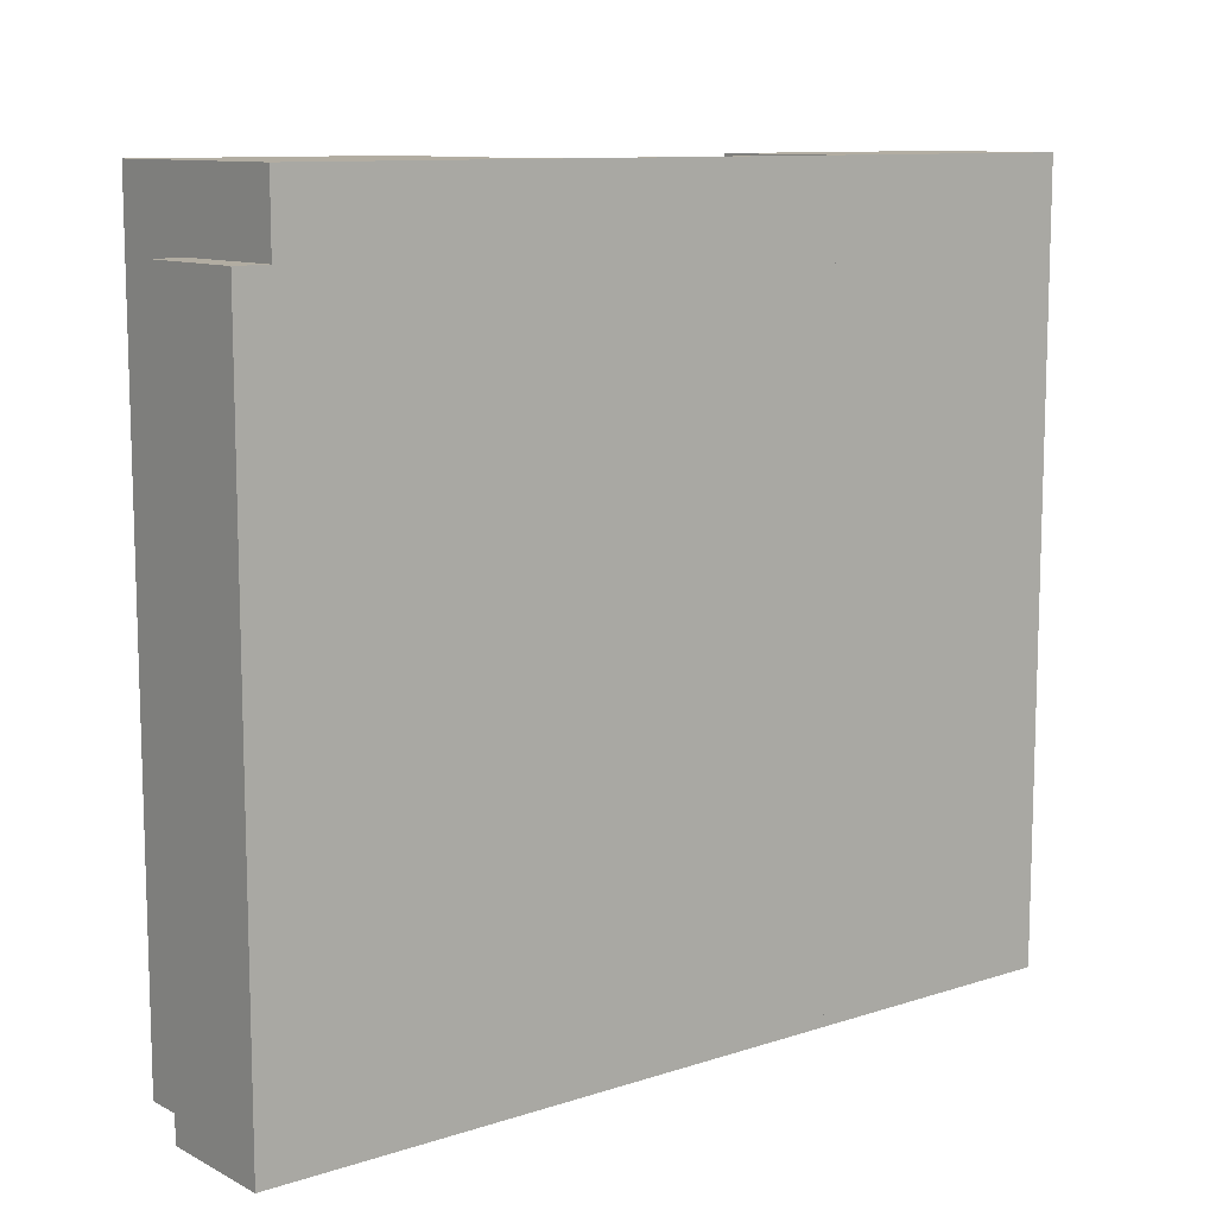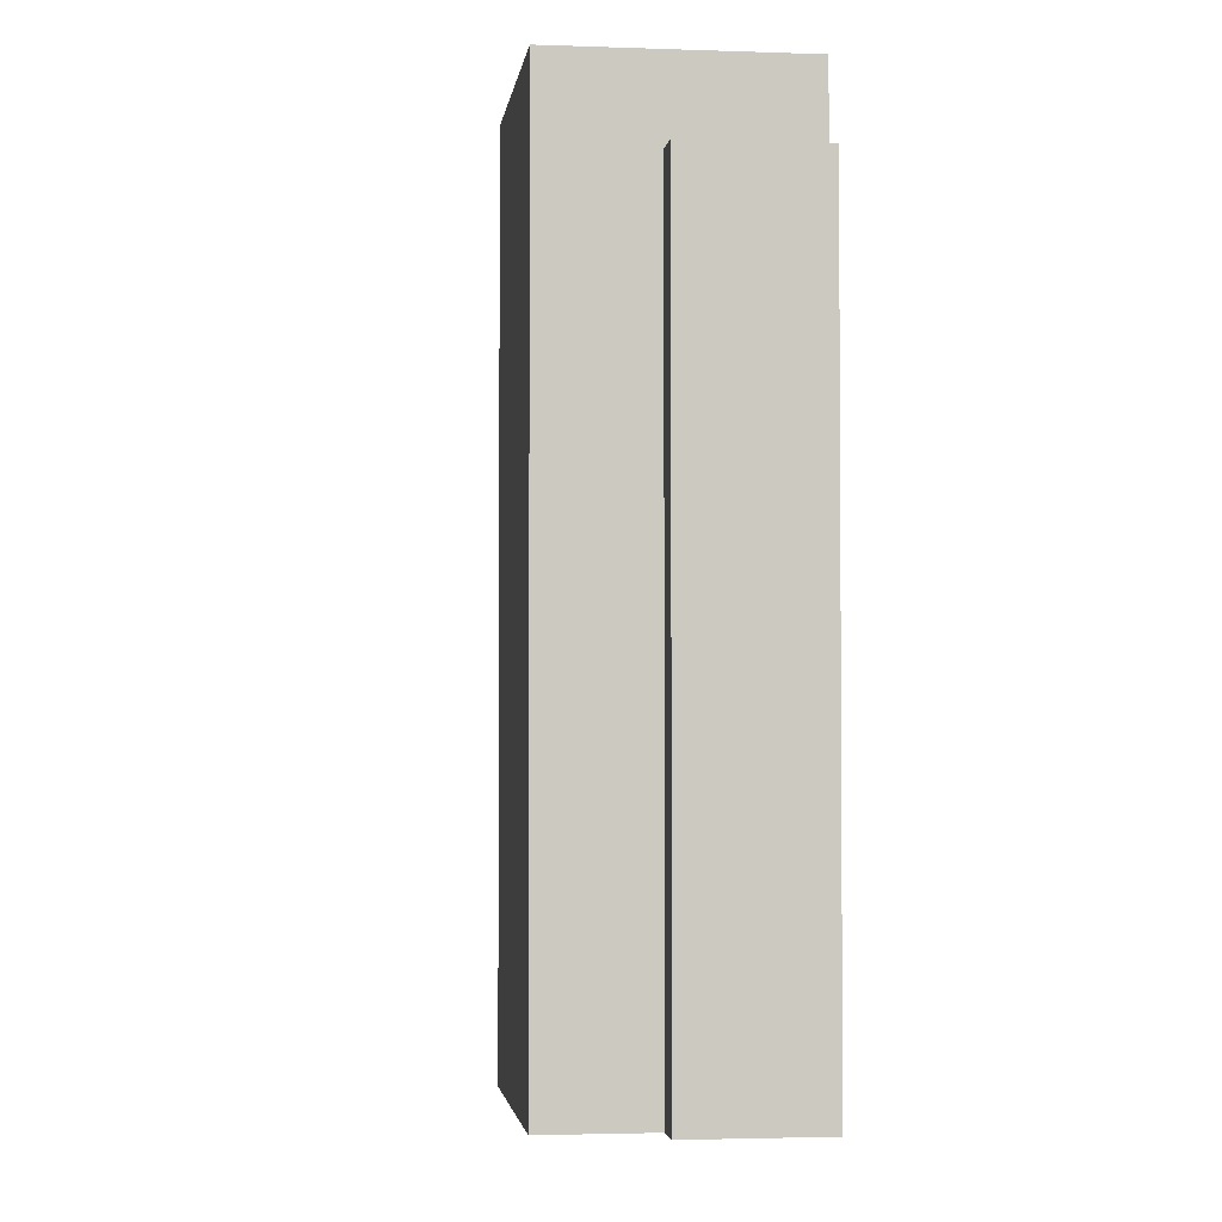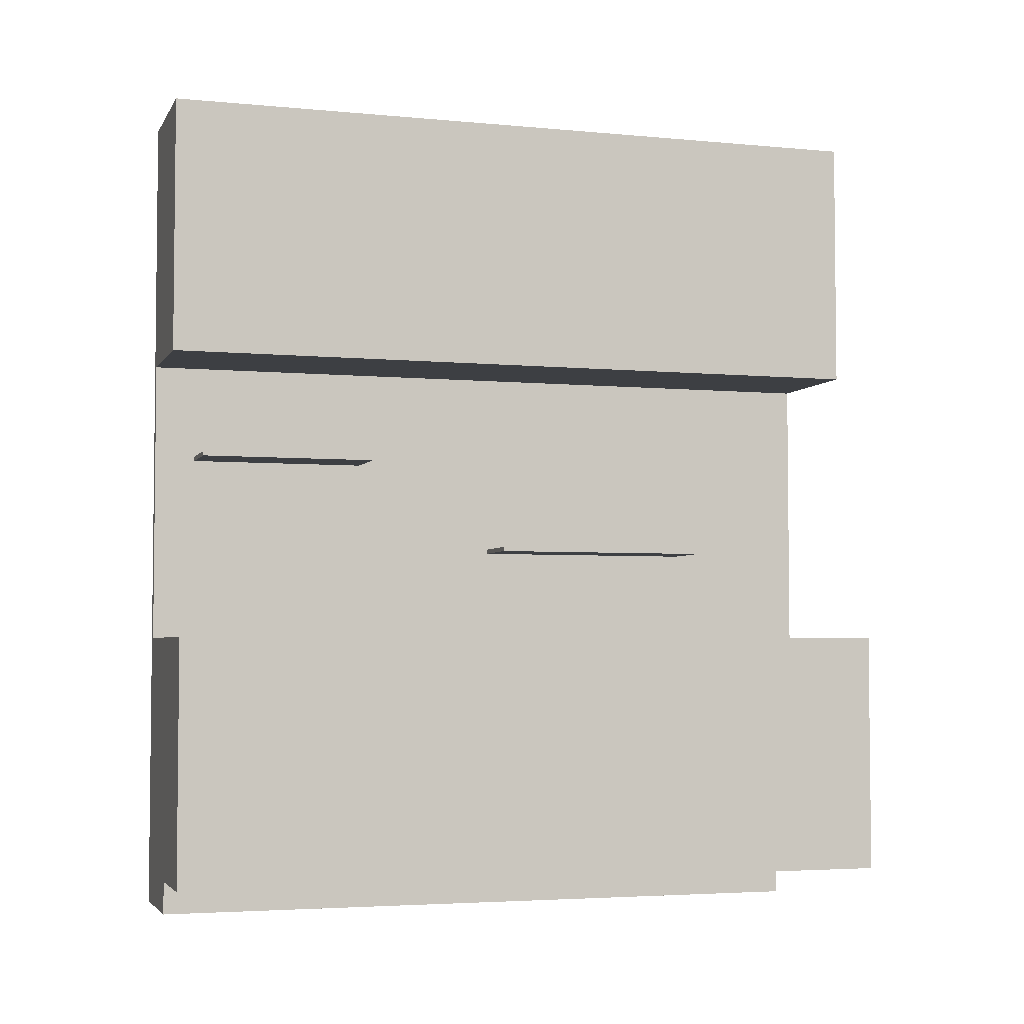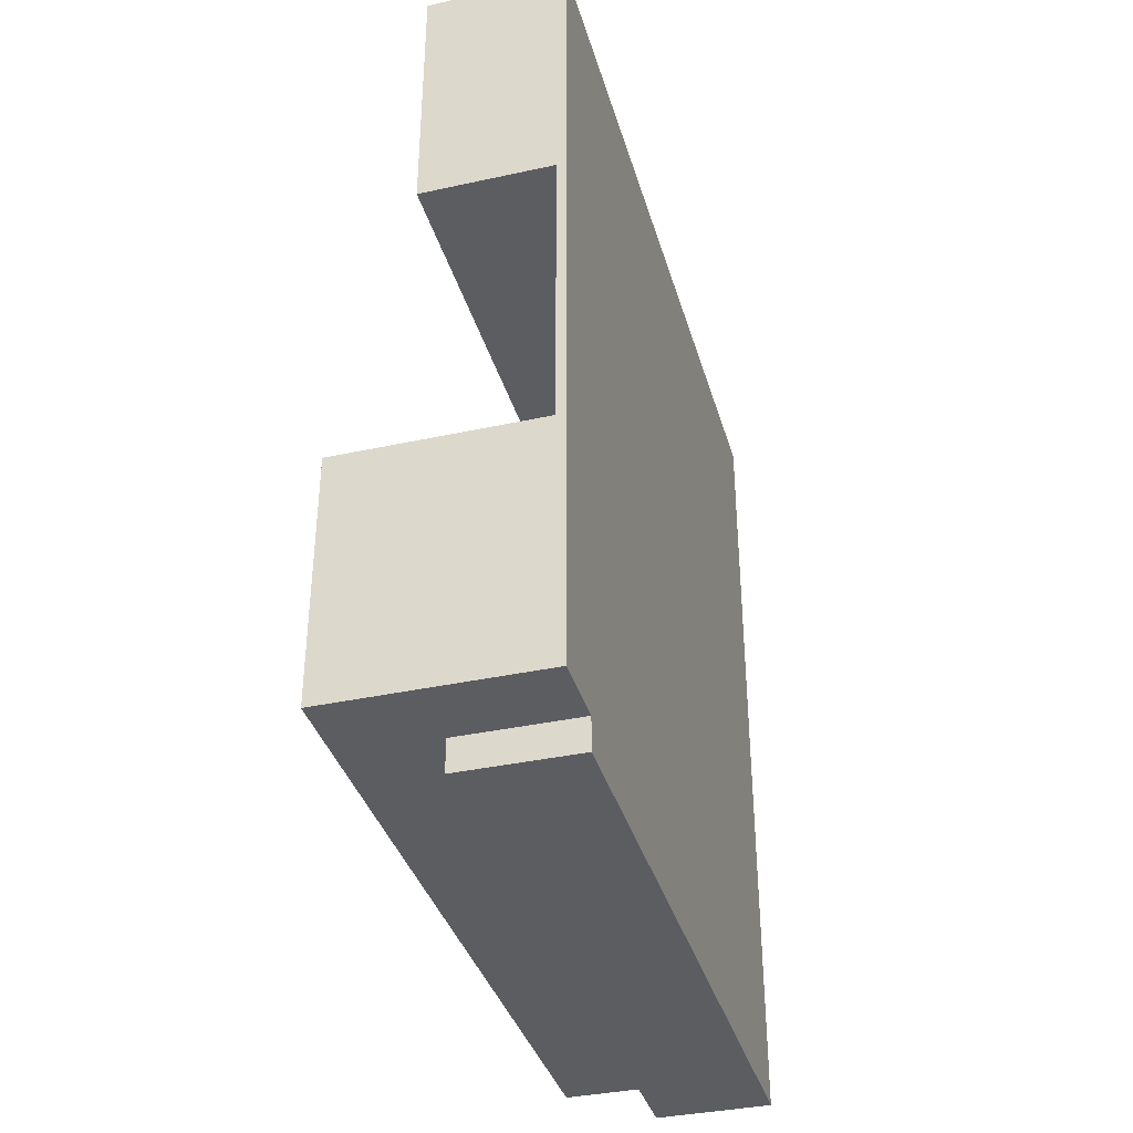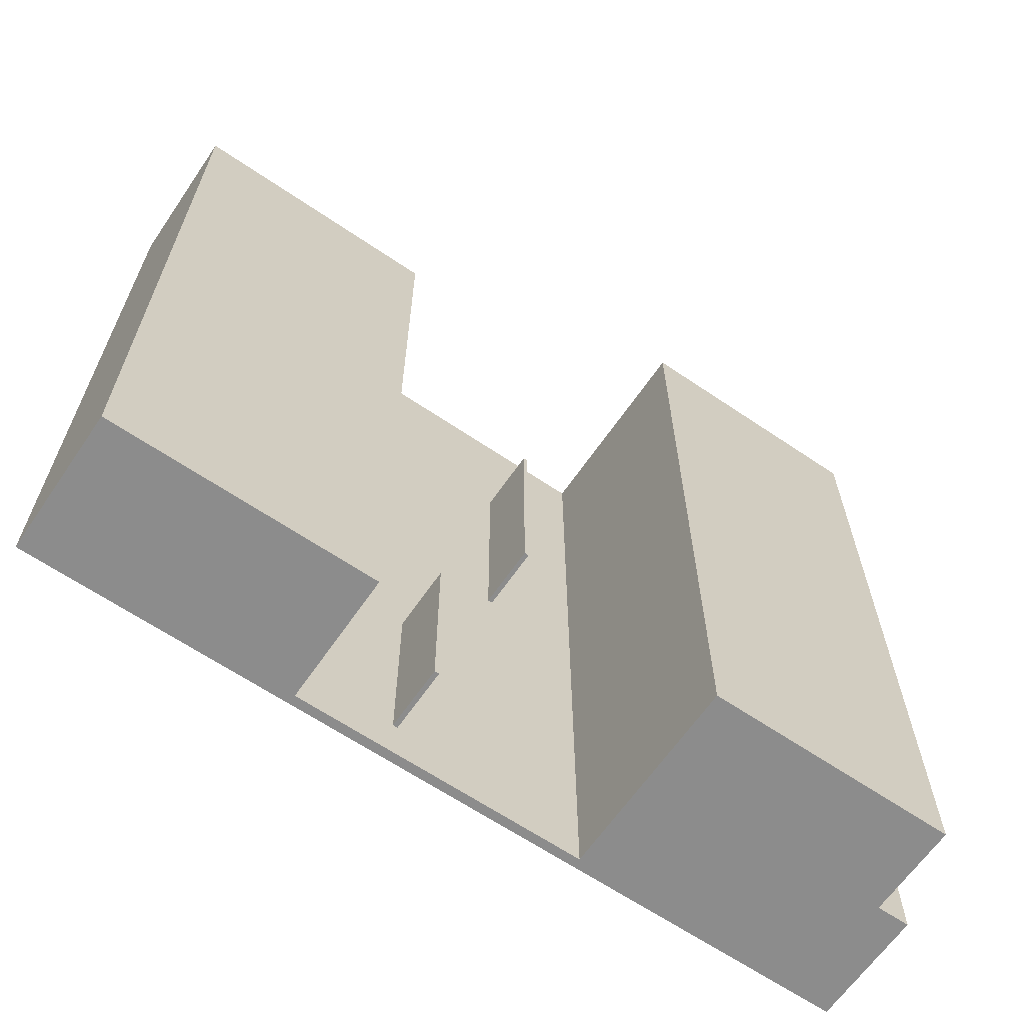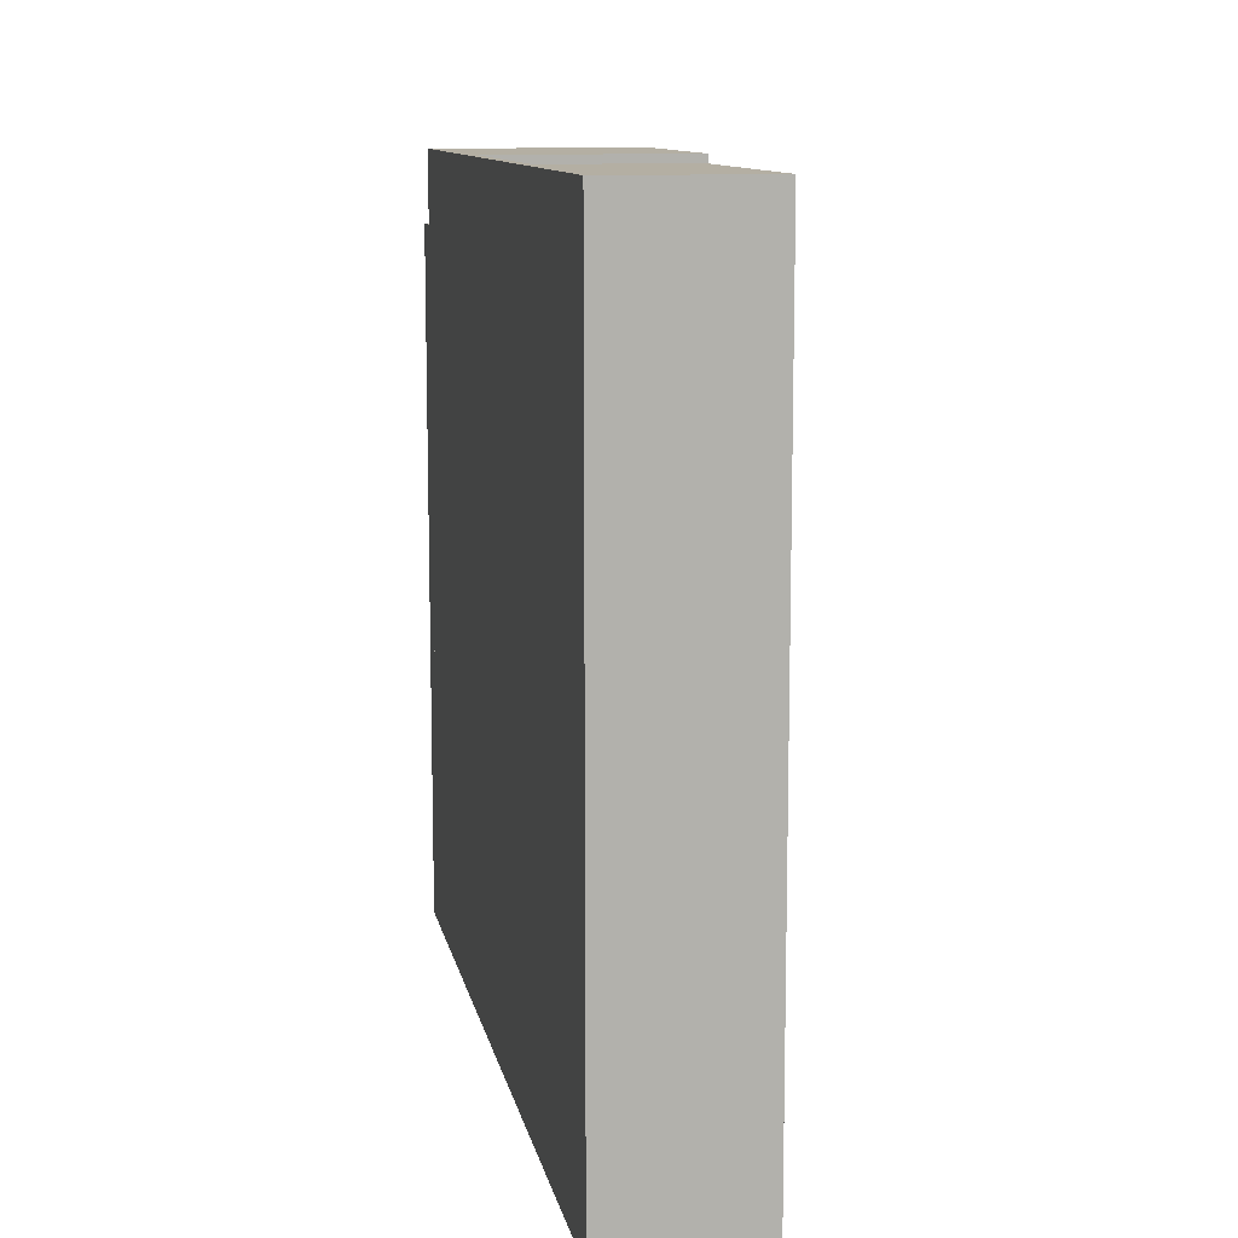
<metadata>
{"format":"obj","ext":"obj","renderer":"f3d","projection":"perspective","resolution":1024,"background":"white","views":[{"elev":10.6,"azim":51.2,"up":"+Z"},{"elev":-2.6,"azim":-7.2,"up":"+Z"},{"elev":-4.0,"azim":-107.3,"up":"+Y"},{"elev":-37.0,"azim":15.7,"up":"+Y"},{"elev":-64.2,"azim":-124.4,"up":"+Z"},{"elev":11.2,"azim":168.9,"up":"+Z"}]}
</metadata>
<code>
v  -0.9842 2.756 25.59
v  -0.9842 2.756 -31.5
v  8.858 2.756 -31.5
v  8.858 2.756 25.59
v  -0.9842 0 25.59
v  -0.9842 0 -31.5
v  8.858 0 -31.5
v  8.858 0 25.59
v  8.858 21.65 31.5
v  8.858 2.756 31.5
v  8.858 23.62 -31.5
v  8.858 23.62 31.5
v  8.858 21.65 -31.5
v  -8.858 2.756 -31.5
v  -8.858 21.65 -31.5
v  -8.858 23.62 -31.5
v  8.071 23.62 -31.5
g Layer0_001
f 1 2 3 4
f 5 6 7 8
f 9 10 4 11
f 9 11 12
f 11 4 3 13
f 2 14 15 3
f 3 15 13
f 7 6 2 3
f 13 15 16 11
f 11 16 17
v  8.071 23.62 31.5
v  8.858 23.62 31.5
v  8.858 48.31 31.5
v  8.071 31.72 31.5
v  8.071 32.11 31.5
v  8.071 39.82 31.5
v  8.071 40.21 31.5
v  8.071 48.31 31.5
v  -8.858 23.62 31.5
v  8.858 21.65 31.5
v  -8.15 21.65 31.5
v  -8.858 21.65 31.5
v  -8.858 21.65 10.26
v  -8.858 23.62 -31.5
v  -8.858 21.65 -10.26
v  -8.858 21.65 -30.79
v  -8.858 21.65 -31.5
v  -8.858 2.756 -30.79
v  -8.858 2.756 -31.5
v  -0.9842 2.756 -31.5
v  -8.858 2.756 -10.26
v  -8.858 2.756 10.26
v  -8.858 2.756 31.5
v  -8.15 2.756 31.5
v  -0.9842 2.756 31.5
v  -0.9842 2.756 25.59
v  -2.953 70.24 31.5
v  -2.953 70.35 31.5
v  -2.953 70.35 31.38
v  -2.953 48.31 31.38
v  -2.953 48.31 31.5
v  -2.953 48.43 31.5
v  8.071 23.62 -31.5
v  8.858 70.35 31.5
v  8.858 48.31 -31.5
v  8.858 70.35 -31.5
v  8.071 48.31 -31.5
v  -2.953 69.96 30.98
v  -2.953 48.7 30.98
v  -2.953 70.35 10.26
v  -2.953 69.96 10.66
v  -2.953 48.7 10.66
v  -2.953 48.31 10.26
v  8.858 2.756 25.59
v  8.858 2.756 31.5
v  -2.953 70.35 -10.26
v  -2.953 70.35 -31.5
v  -2.953 69.96 9.869
v  -2.953 69.96 -9.869
v  -2.953 48.7 -9.869
v  -2.953 48.31 -10.26
v  -2.953 48.7 9.869
v  -2.953 69.96 -10.66
v  -2.953 69.96 -31.1
v  -2.953 48.31 -31.5
v  -2.953 48.7 -31.1
v  -2.953 48.7 -10.66
v  8.858 23.62 -31.5
v  8.858 0 25.59
v  8.858 0 -31.5
v  8.858 2.756 -31.5
v  -8.858 15.52 -10.26
v  -8.858 9.396 -10.26
v  -8.858 15.52 10.26
v  -8.858 9.396 10.26
v  8.071 31.72 -31.5
v  8.071 32.11 -31.5
v  8.071 39.82 -31.5
v  8.071 40.21 -31.5
v  8.071 31.72 19.36
v  8.071 31.72 -0
v  -0.9842 0 25.59
v  8.071 40.21 -12.5
v  8.071 40.21 -27.96
v  8.071 39.82 -12.5
v  8.071 32.11 19.36
v  8.071 32.11 -0
v  8.071 39.82 -27.96
v  -0.9842 0 -31.5
v  2.559 39.82 -27.96
v  2.559 40.21 -27.96
v  2.559 39.82 -12.5
v  2.559 40.21 -12.5
v  2.559 31.72 19.36
v  2.559 32.11 19.36
v  2.559 32.11 -0
v  2.559 31.72 -0
g meble_001
f 18 19 20 21
f 22 21 20 23
f 24 23 20 25
f 19 18 26 27
f 28 27 26 29
f 30 29 26 31
f 32 30 31 33
f 33 31 34
f 35 36 37 38
f 39 38 37 40
f 41 40 37 42
f 42 37 43
f 44 45 46 47
f 44 47 48 49
f 50 31 26 18
f 51 20 52 53
f 54 25 20 52
f 55 56 46 57
f 58 55 57 59
f 59 57 60 56
f 56 60 47 46
f 42 43 61 62
f 46 45 51 57
f 57 51 53 63
f 63 53 64
f 65 60 57 63
f 66 65 63 67
f 67 63 68 69
f 69 68 60 65
f 70 68 63 64
f 71 70 64 72
f 73 71 72 74
f 74 72 68 70
f 20 19 75 52
f 61 76 77 78
f 42 62 27 28
f 28 41 42
f 35 33 34 36
f 79 32 33 80
f 38 80 33 35
f 81 30 32 79
f 40 29 30 39
f 39 30 81 82
f 82 81 79 80
f 39 82 80 38
f 40 41 28 29
f 75 50 83 52
f 52 83 84 85
f 52 85 86 54
f 50 18 21 87
f 50 87 88 83
f 89 76 61 43
f 25 20 51 48
f 49 48 51 44
f 44 51 45
f 68 72 54 60
f 60 54 25 48
f 60 48 47
f 52 54 72 53
f 53 72 64
f 90 24 25 54
f 91 90 54 86
f 22 23 92 93
f 94 93 92 84
f 84 92 95 85
f 89 43 37 96
f 95 91 86 85
f 88 94 84 83
f 92 23 24 90
f 87 21 22 93
f 95 97 98 91
f 99 97 95 92
f 99 92 90 100
f 99 100 98 97
f 98 100 90 91
f 59 56 55 58
f 69 65 66 67
f 74 70 71 73
f 101 102 103 104
f 101 104 88 87
f 101 87 93 102
f 103 102 93 94
f 88 104 103 94

</code>
